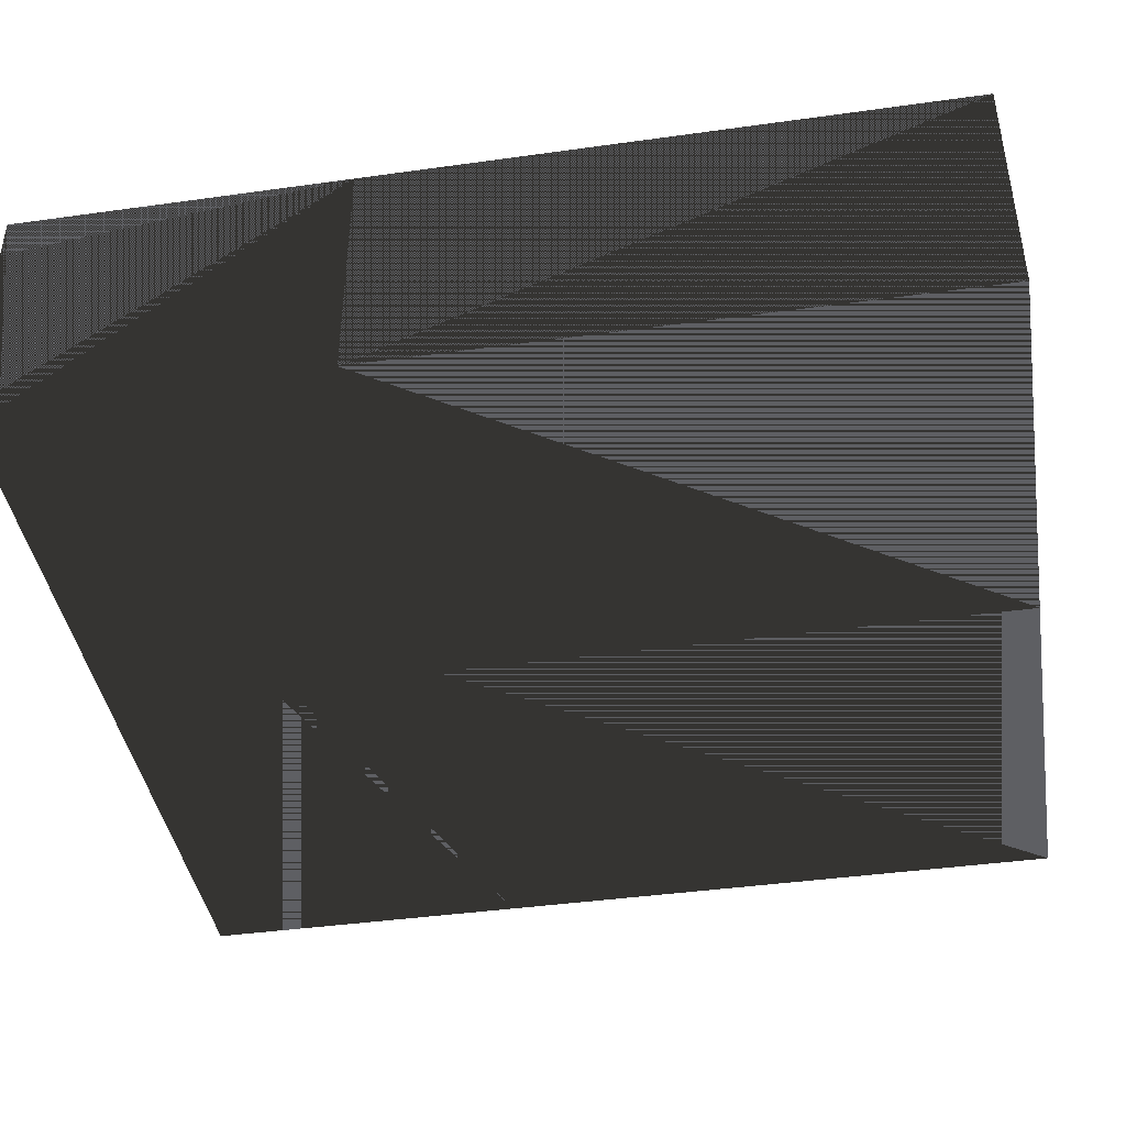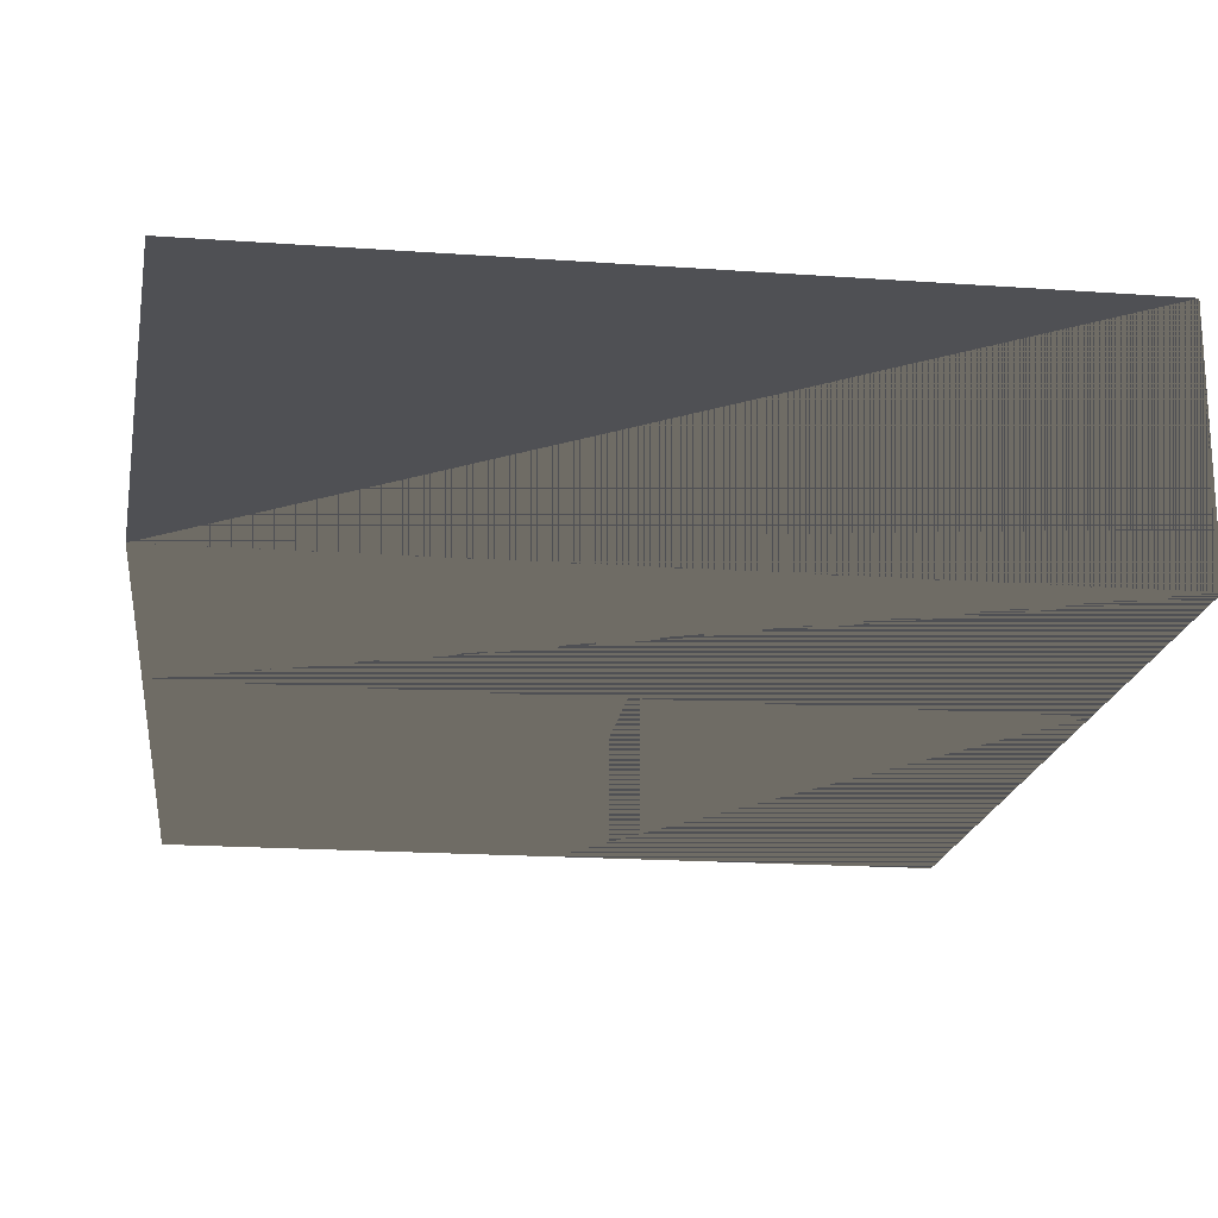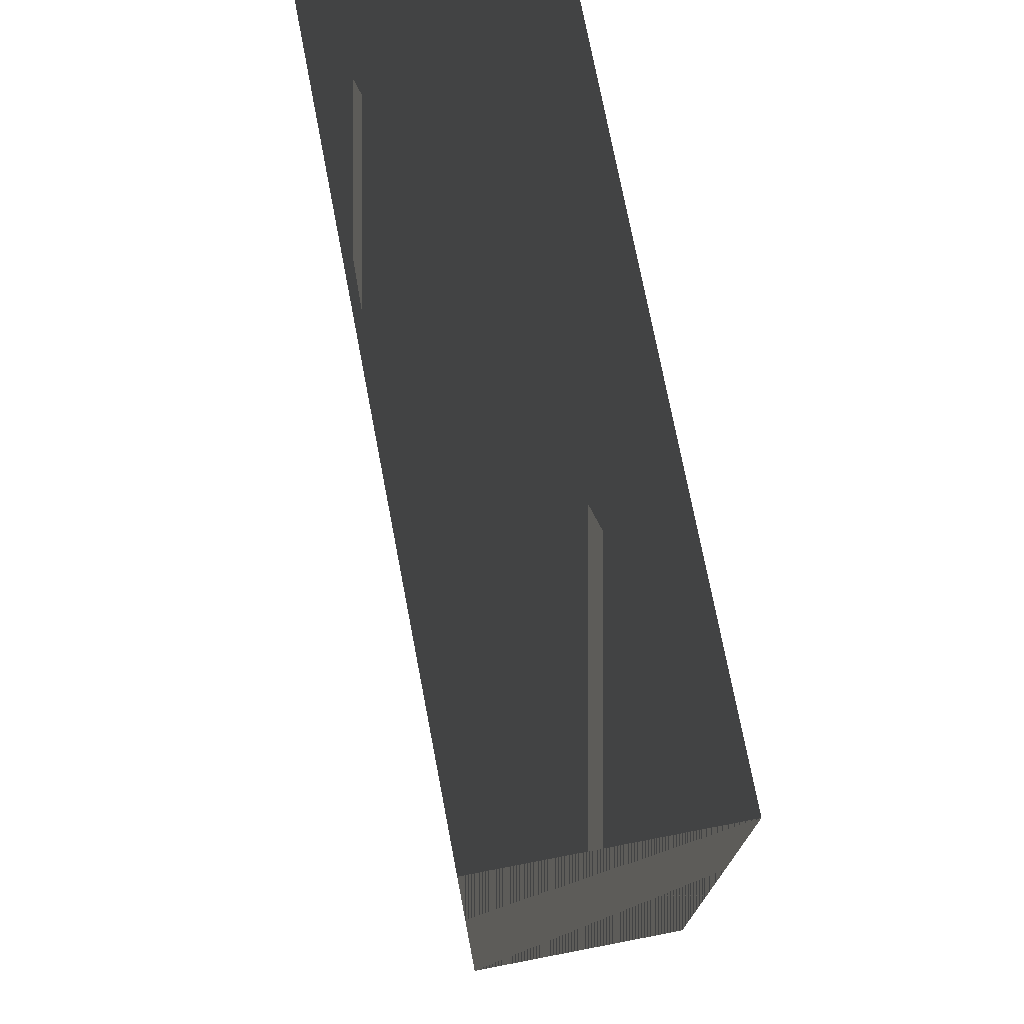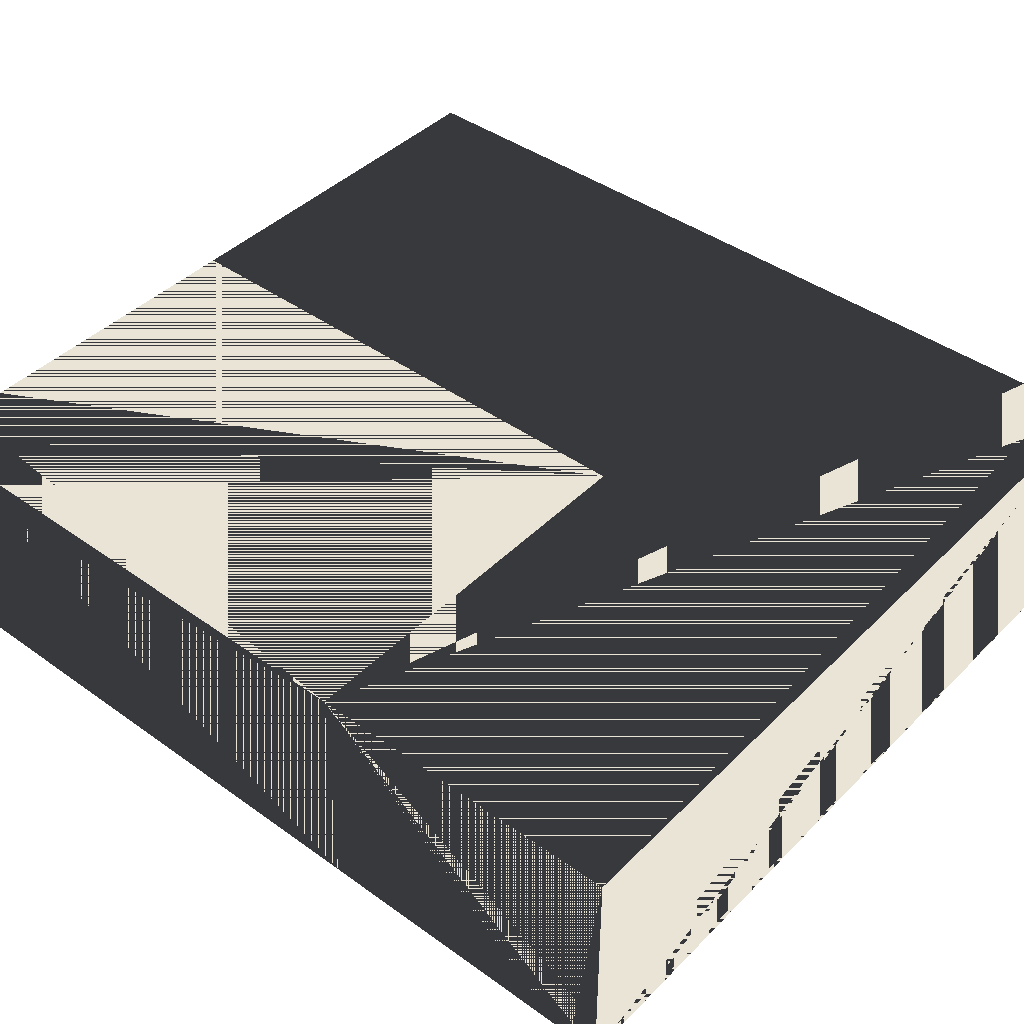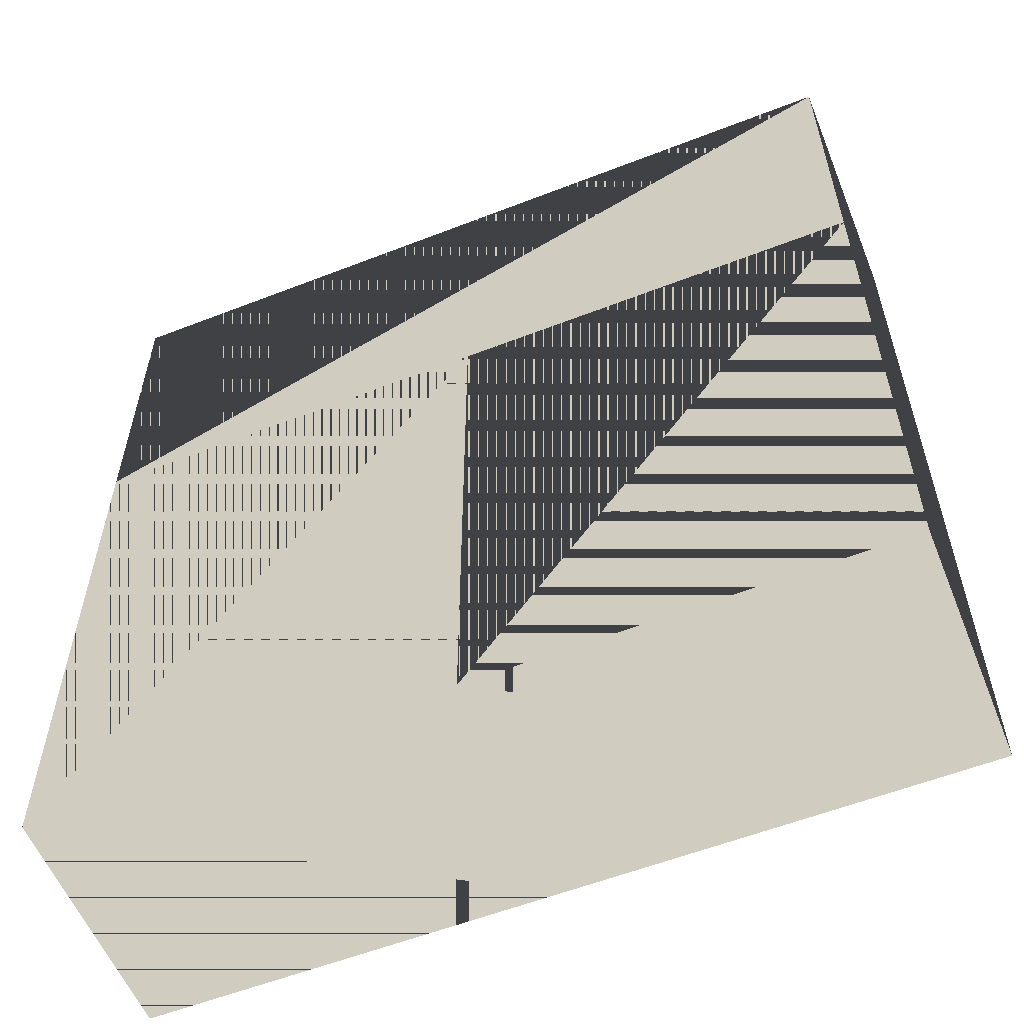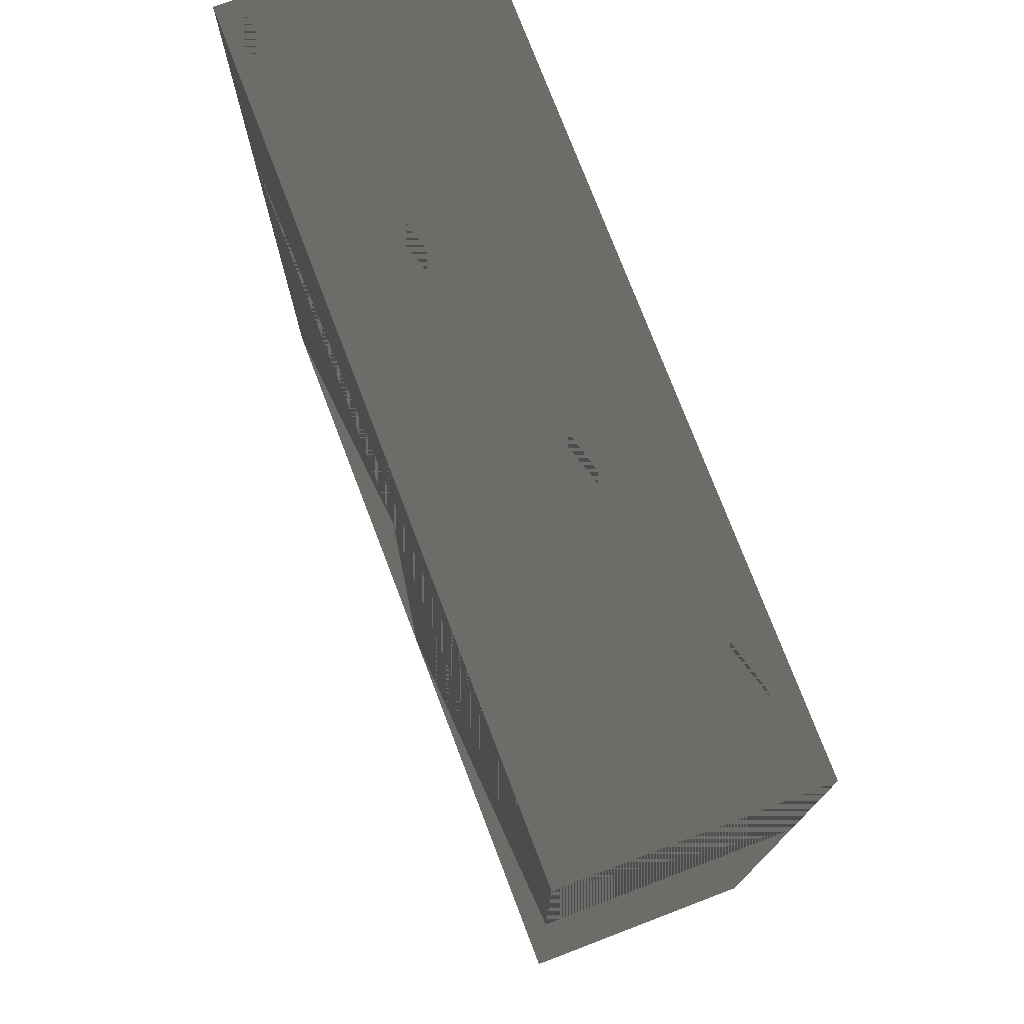
<metadata>
{"format":"obj","ext":"obj","renderer":"f3d","projection":"perspective","resolution":1024,"background":"white","views":[{"elev":-41.9,"azim":-80.5,"up":"+Z"},{"elev":-19.1,"azim":172.5,"up":"+Z"},{"elev":74.3,"azim":79.1,"up":"+Y"},{"elev":42.6,"azim":130.5,"up":"+Z"},{"elev":-57.7,"azim":-158.0,"up":"+Y"},{"elev":75.5,"azim":-110.9,"up":"+Y"}]}
</metadata>
<code>
v 10 7 3
v 10 11 0
v 10 11 3
v 10 7 0
v 0 11 3
v 0 11 0
v -0 7 3
v -0 7 0
v 10 0 3
v 10 0 0
v 5 -0 3
v 5 -0 0
v 5 7 -0
v 5 7 3
v -0 0 3
v -0 0 0
f 1 2 3
f 3 2 1
f 1 4 2
f 2 4 1
f 5 2 3
f 3 2 5
f 5 6 2
f 2 6 5
f 7 6 5
f 5 6 7
f 7 8 6
f 6 8 7
f 6 4 2
f 2 4 6
f 6 8 4
f 4 8 6
f 5 1 3
f 3 1 5
f 5 7 1
f 1 7 5
f 9 4 1
f 1 4 9
f 9 10 4
f 4 10 9
f 11 10 9
f 9 10 11
f 11 12 10
f 10 12 11
f 13 10 4
f 4 10 13
f 13 12 10
f 10 12 13
f 14 9 1
f 1 9 14
f 14 11 9
f 9 11 14
f 15 8 7
f 7 8 15
f 15 16 8
f 8 16 15
f 15 12 11
f 11 12 15
f 15 16 12
f 12 16 15
f 8 12 13
f 13 12 8
f 8 16 12
f 12 16 8
f 7 11 14
f 14 11 7
f 7 15 11
f 11 15 7
f 14 4 1
f 1 4 14
f 14 13 4
f 4 13 14
f 7 13 14
f 14 13 7
f 7 8 13
f 13 8 7
f 14 4 1
f 1 4 14
f 14 13 4
f 4 13 14
f 7 13 14
f 14 13 7
f 7 8 13
f 13 8 7
f 11 13 14
f 14 13 11
f 11 12 13
f 13 12 11
f 11 13 14
f 14 13 11
f 11 12 13
f 13 12 11

</code>
